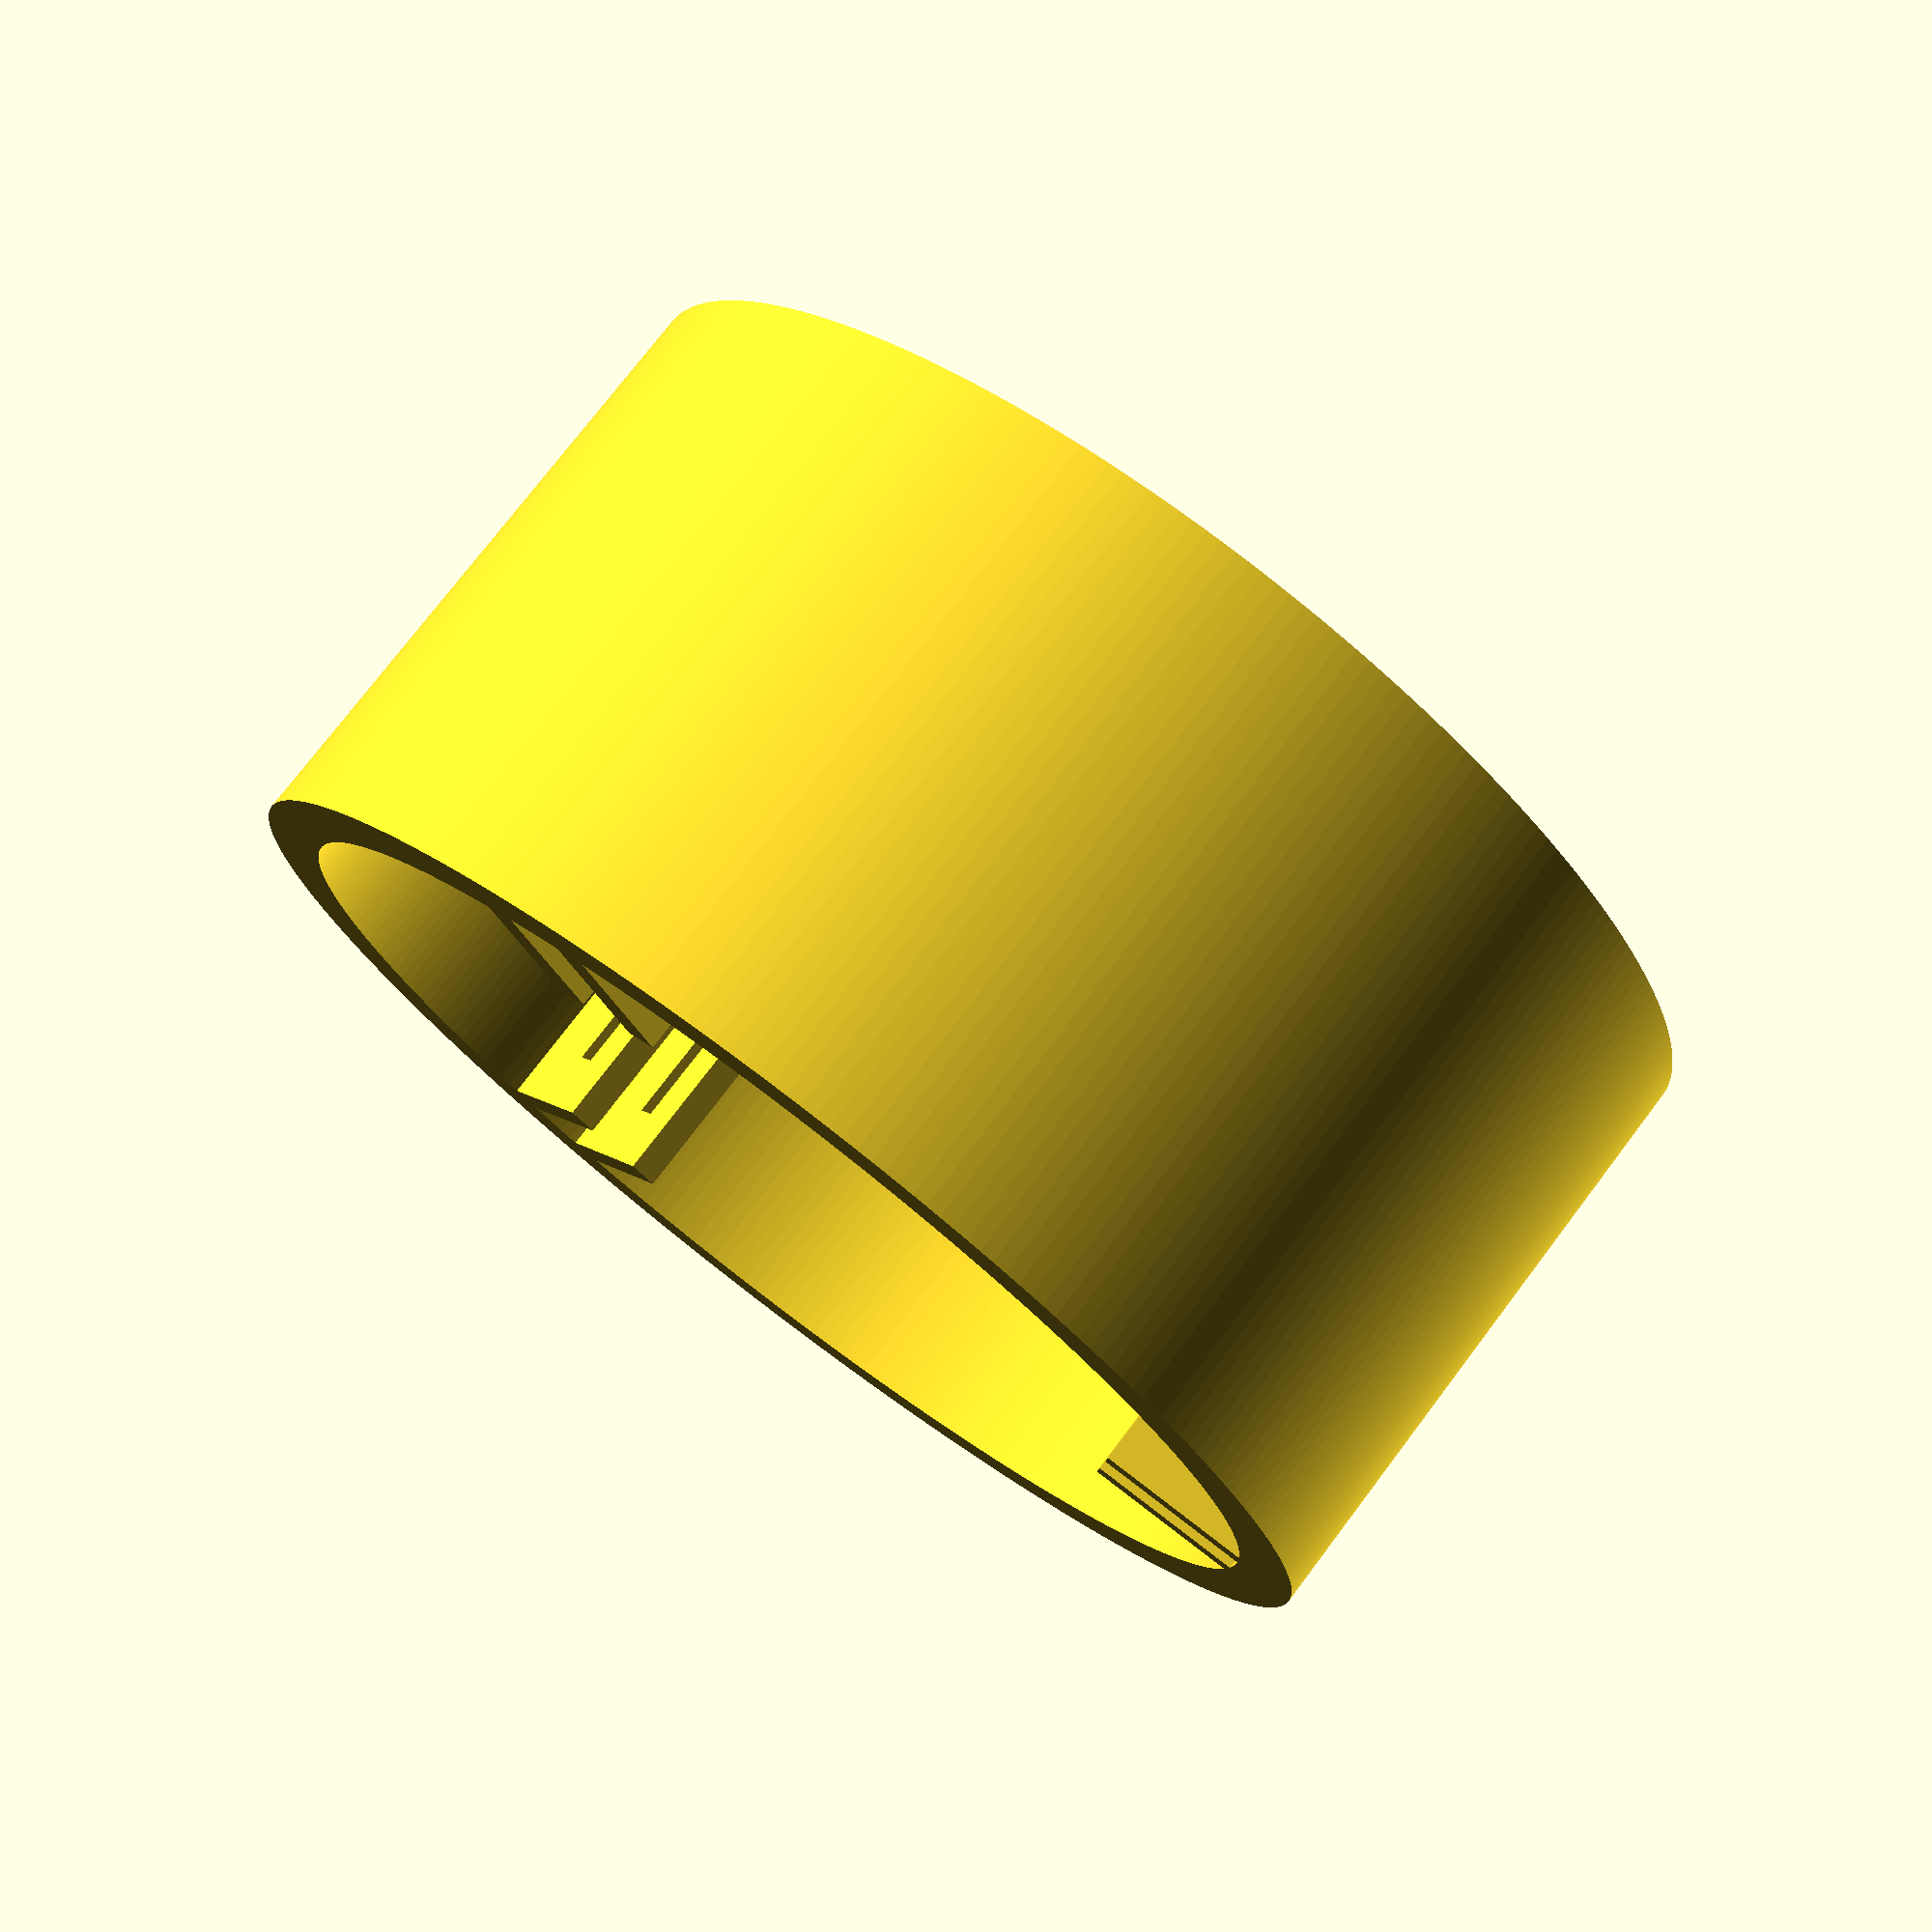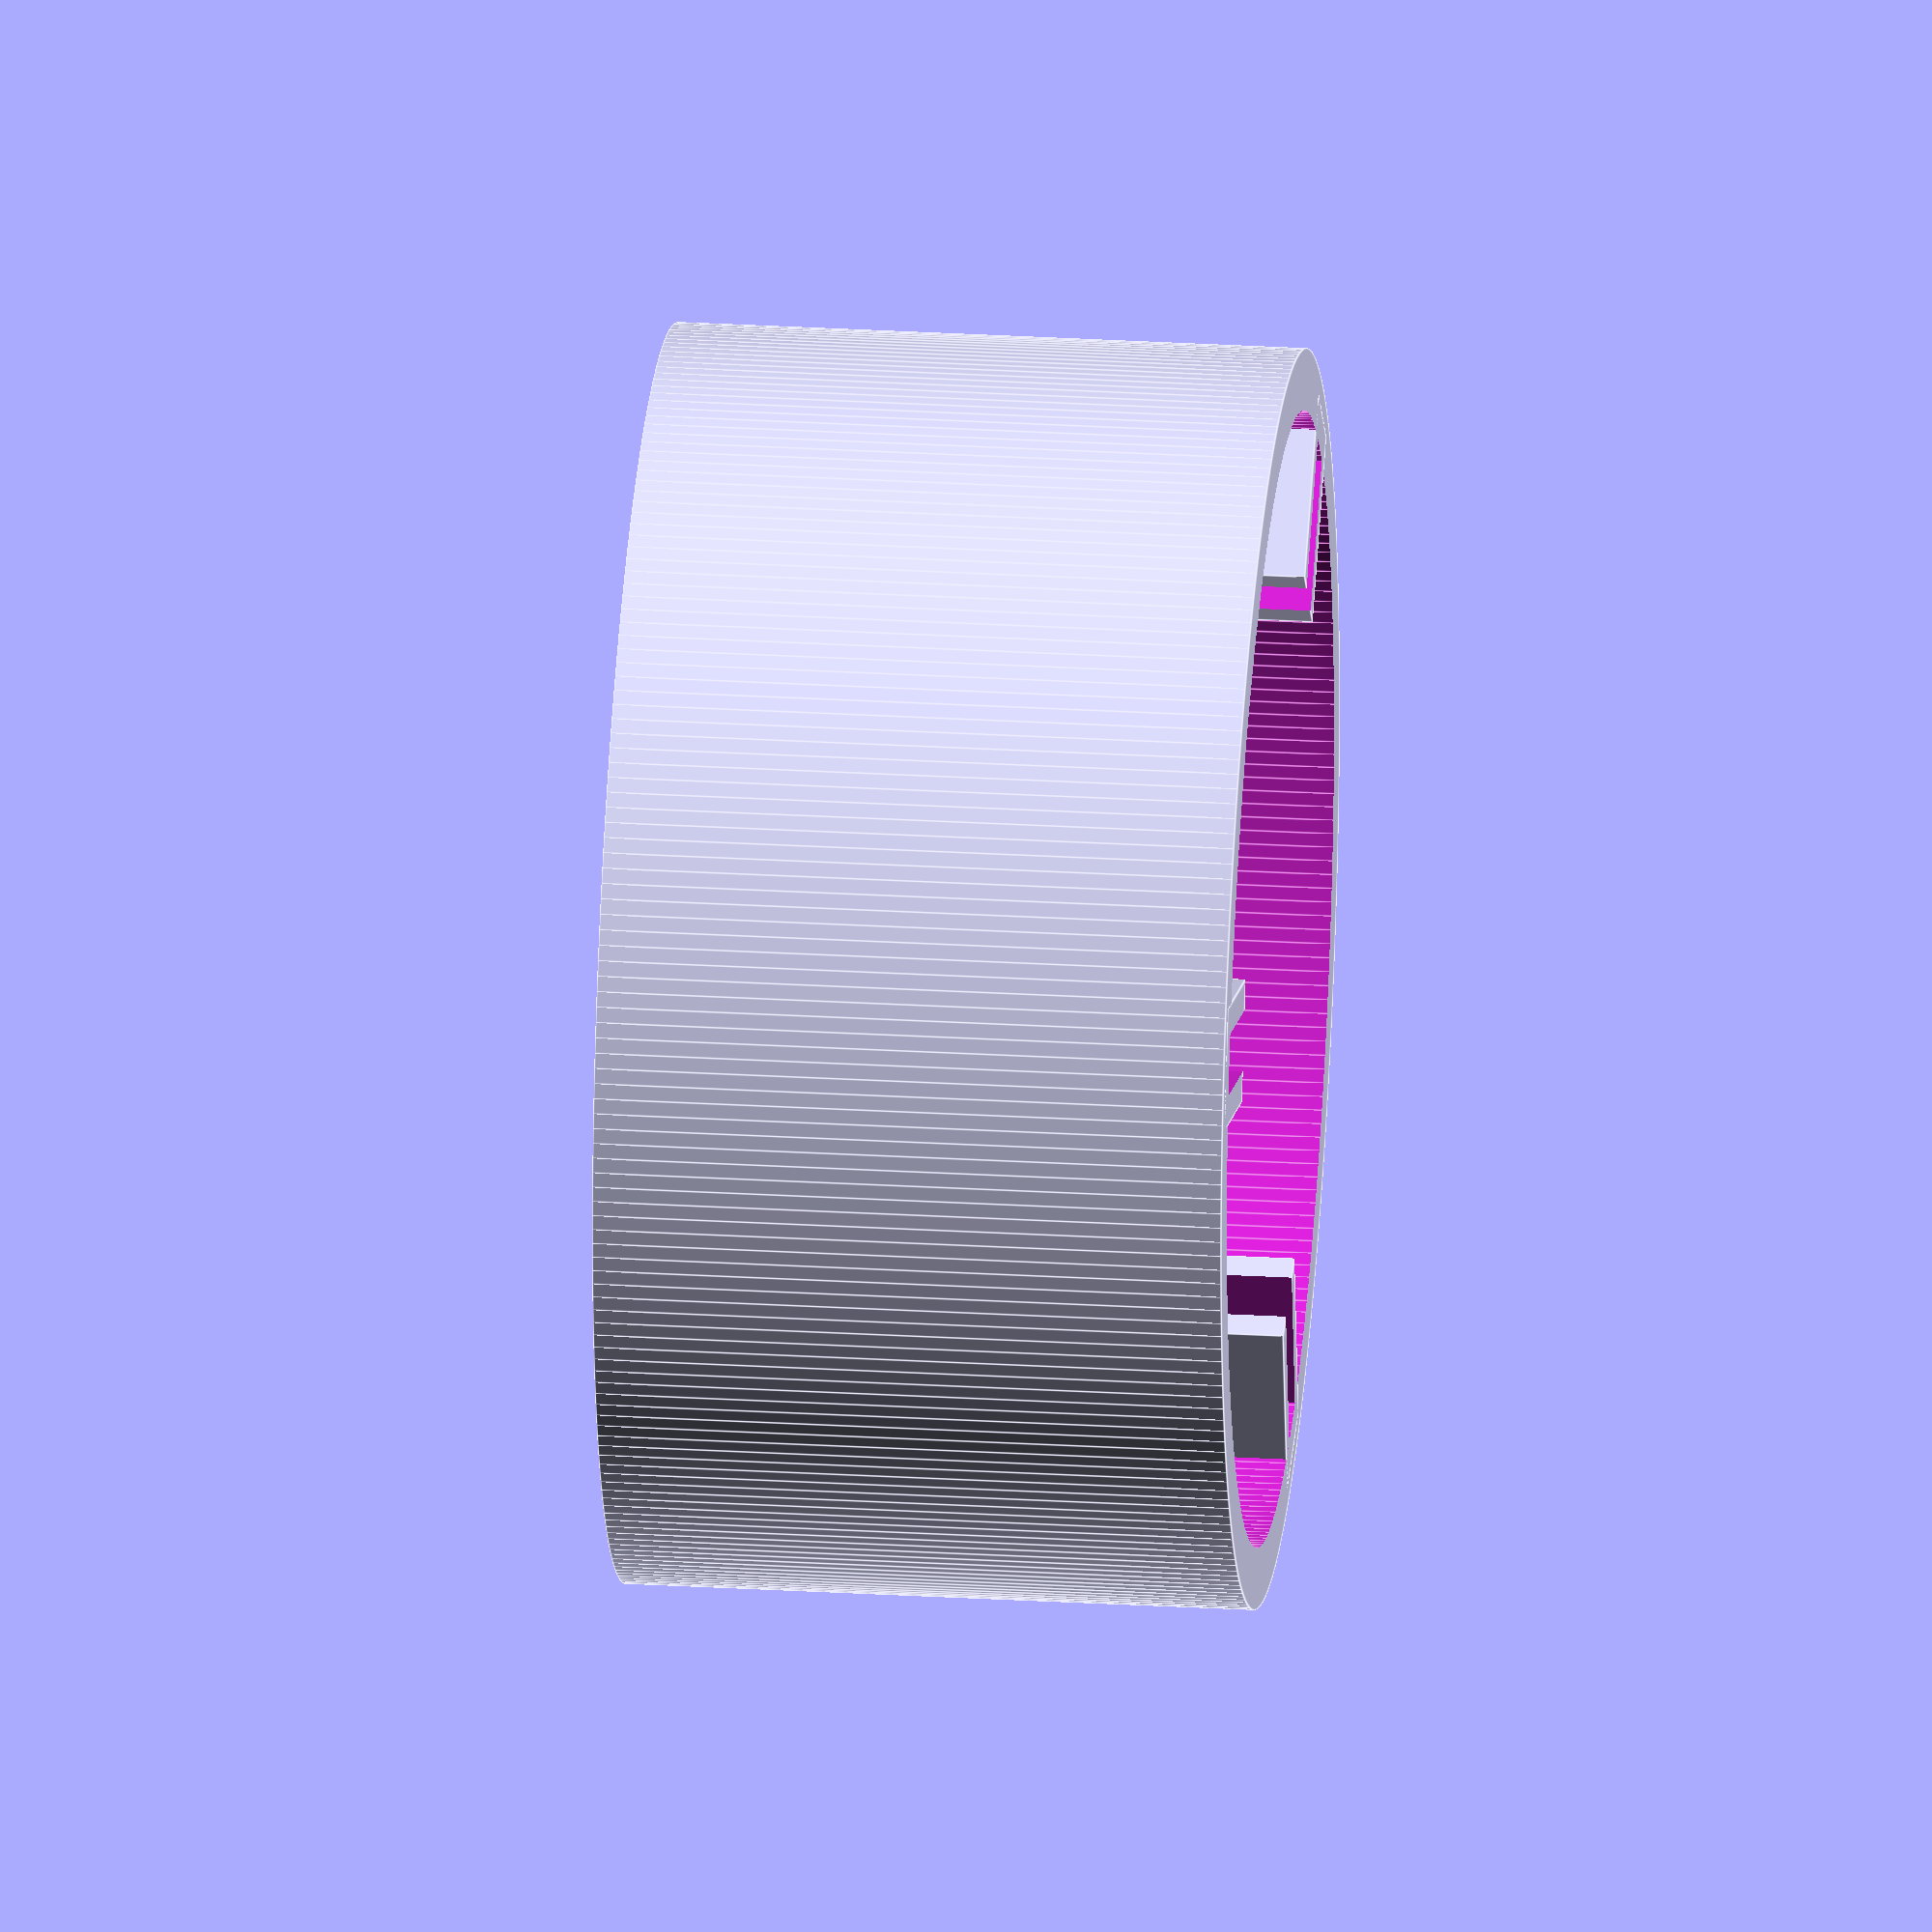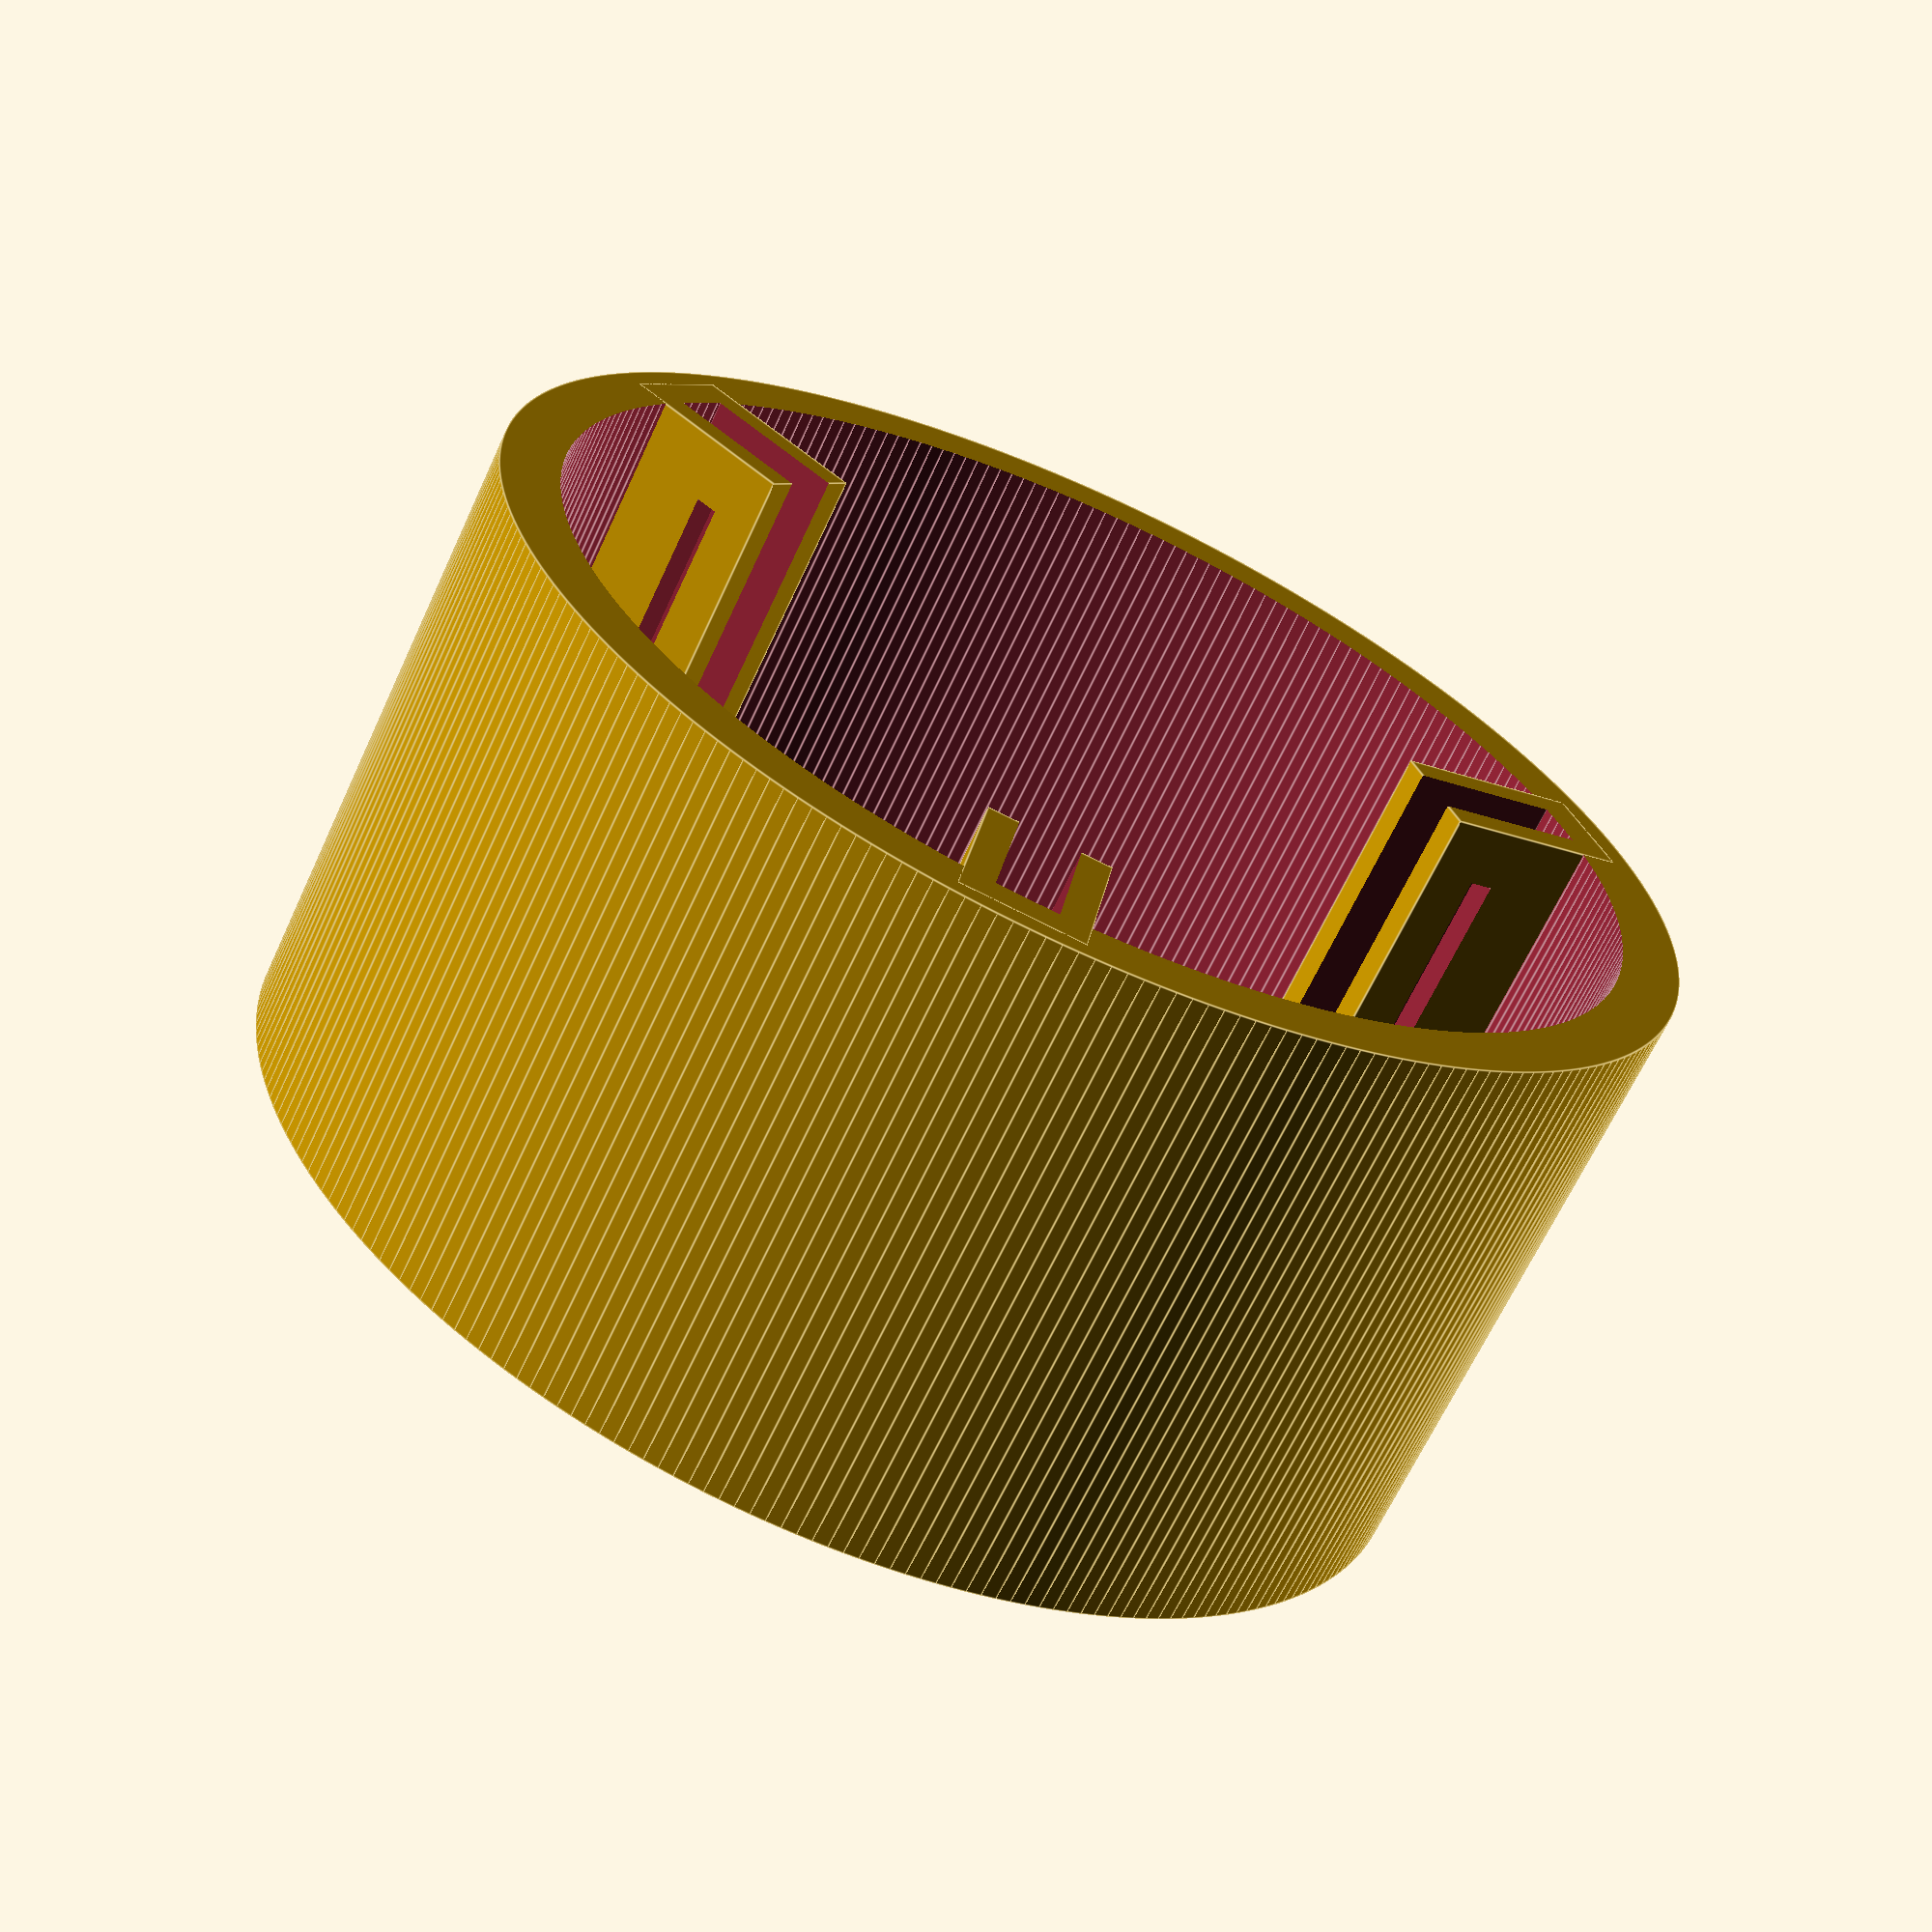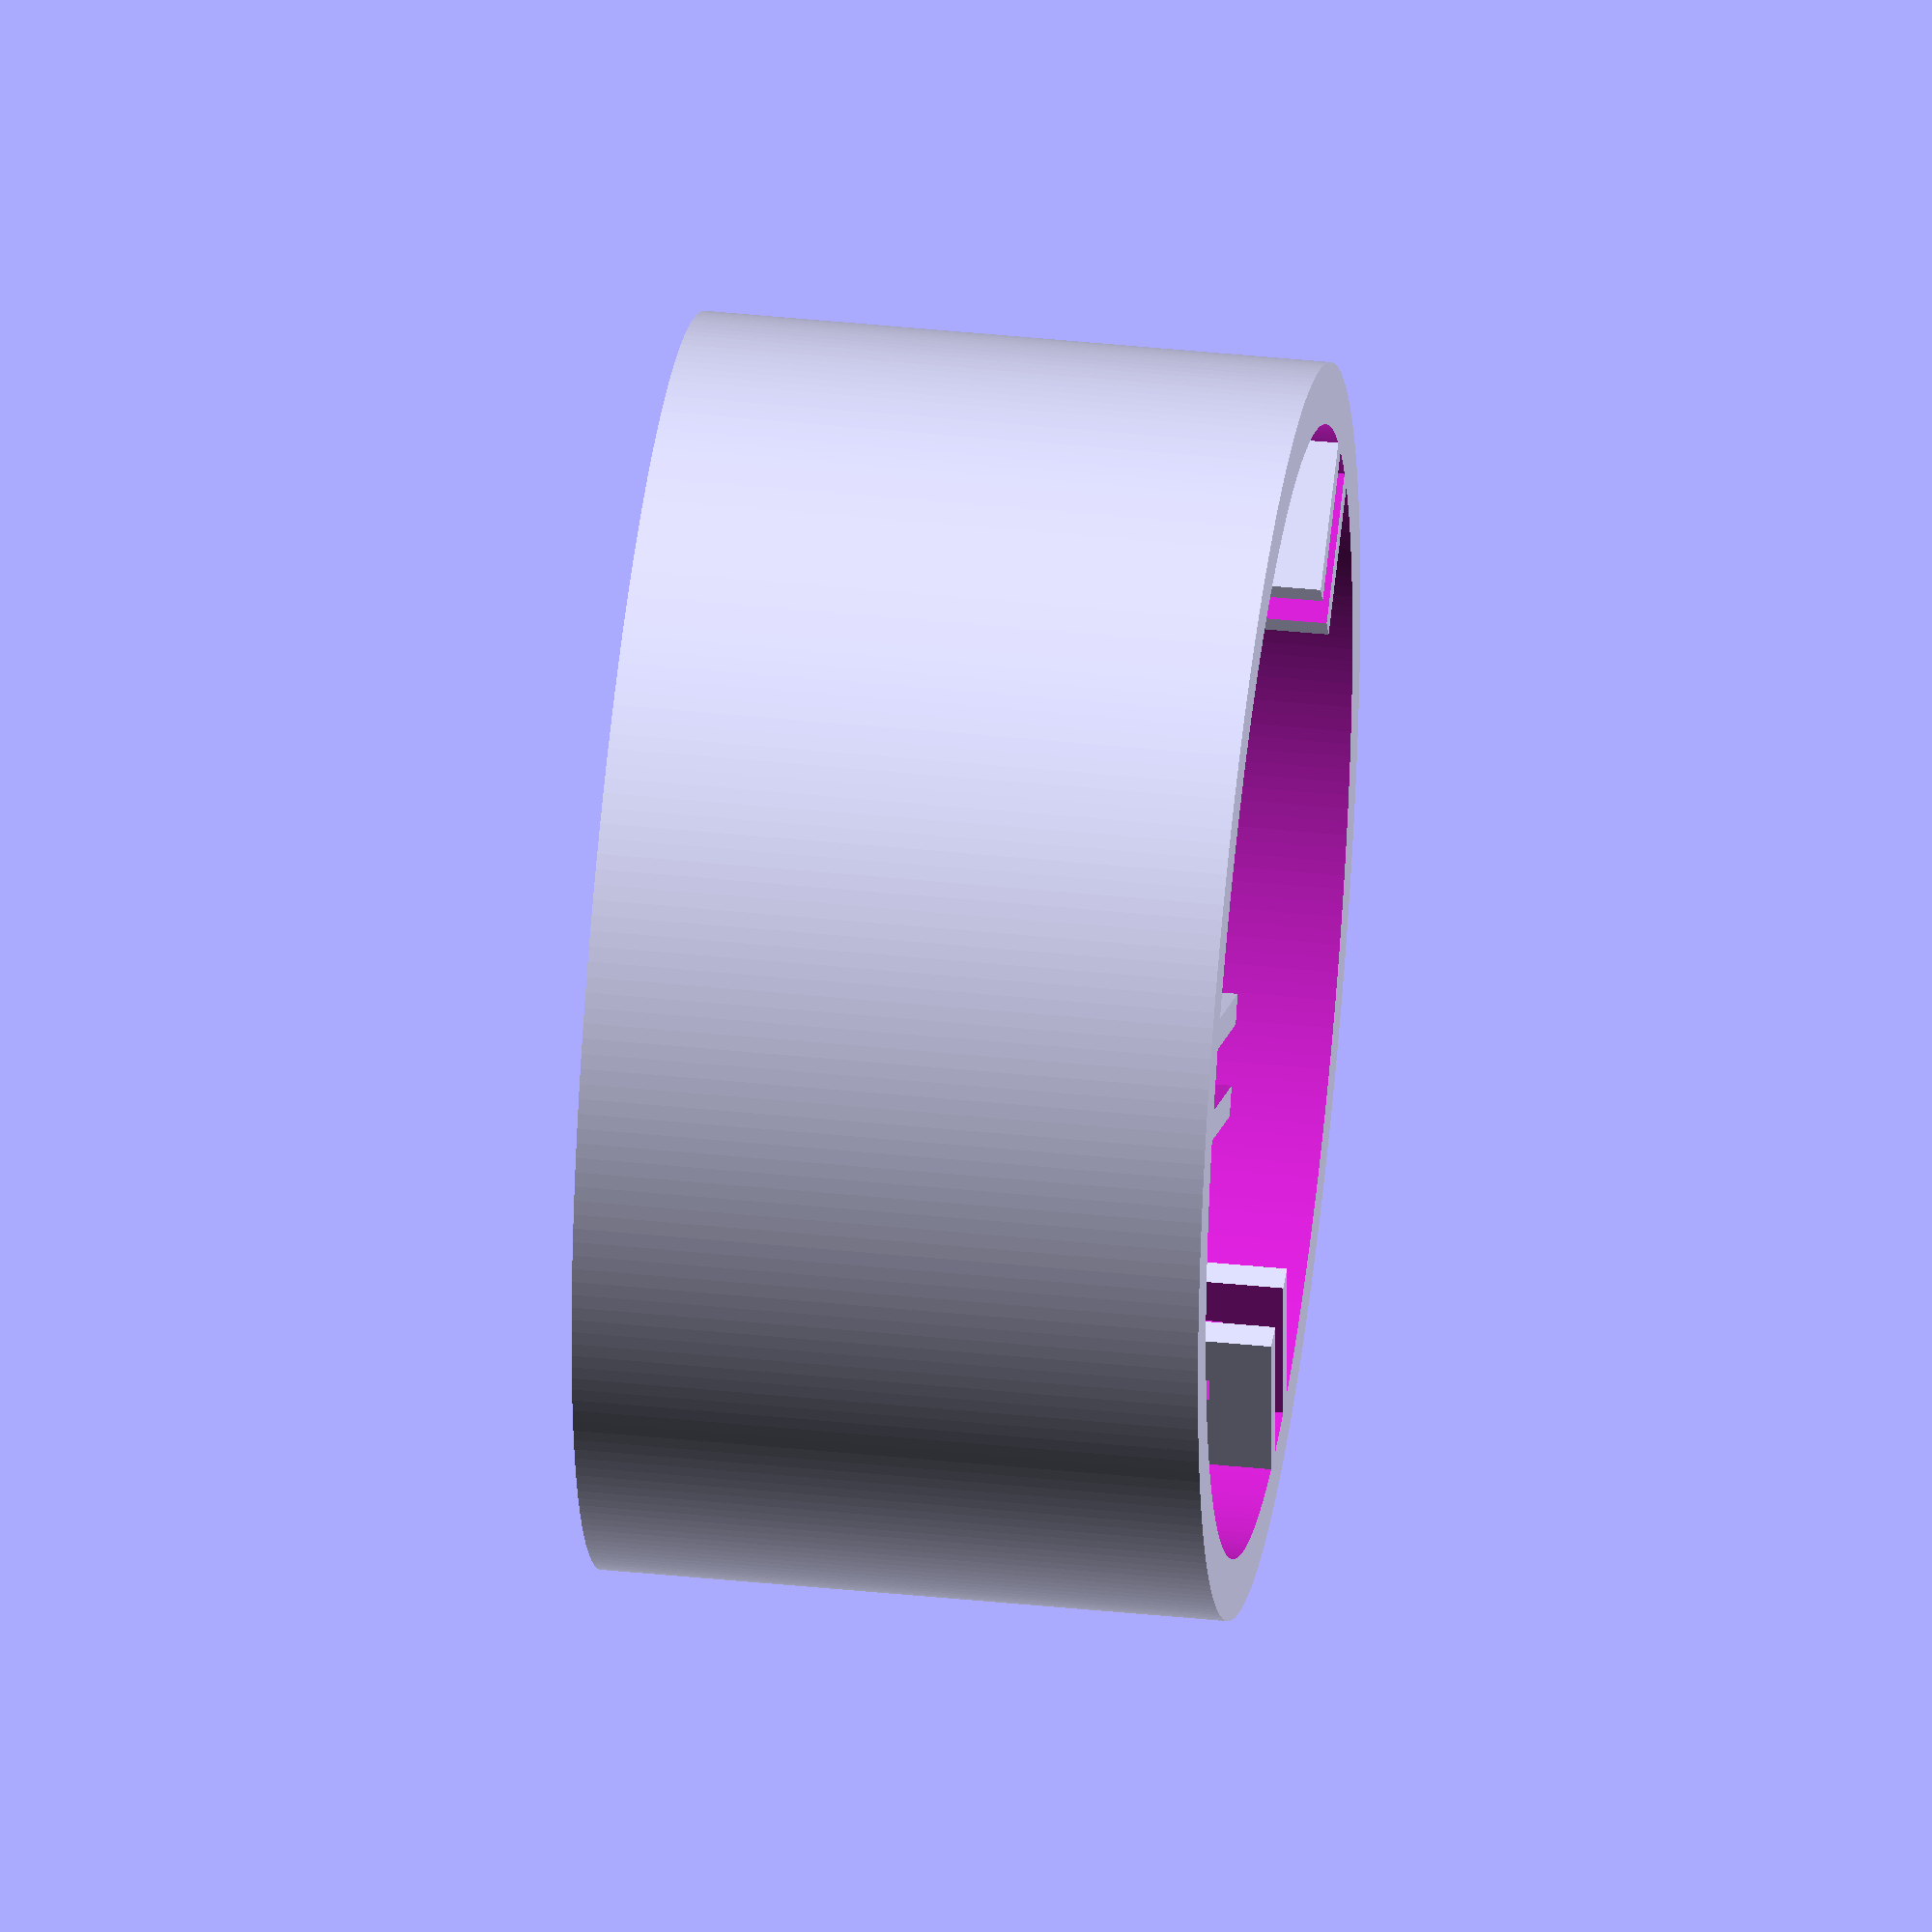
<openscad>
// test

$fn=128;


// Cyndrical housing
$radius = 25.4*2;
$height = 25.4*2;
$wall_thick = 10;

// Rail  
//  5 mm for the material of the rail walls (walls touch at 5mm) + 5 for gap
$rail_width = 5 + 5;
$rail_depth = 16;
$rail_wall = 5;
$slot_clearance = 2;

$fn=256;

module build_shell() {
	difference () {
	   cylinder(r=$radius, h=$height);
	   translate([0,0,-1]) {
	      cylinder(r=$radius-$wall_thick/2, h=$height+2);
	   }
	}
}

module build_rail() {
    difference() {
		translate([-$rail_width/2, -$rail_depth/2, 0]) {
          cube([$rail_width, $rail_depth, $height]);
       }
       translate([-($rail_width-$rail_wall)/2, -$rail_depth/4 -1,-1]) { 
          cube([$rail_width-$rail_wall,$rail_depth-$rail_wall+$rail_depth/4,$height+2]); 
       }
       // slot inverted 
       translate([-8,2,5]) {
          cube([$rail_width+8,$slot_clearance, $height-10]); 
       }
    }
}

module build_housing () {
   union() {
      build_shell();
      // -x direction rail
      translate([0,-$radius+$rail_depth-6,0]) {
         build_rail();
      }
      // counter-clockwise rail
      rotate([0,0,120]) {
      	translate([0,-$radius+$rail_depth-6,0]) {
	         build_rail();
	      }
      }
      // clockwise rail
      rotate([0,0,-120]) {
      	translate([0,-$radius+$rail_depth-6,0]) {
	         build_rail();
	      }
      }
   }
}


build_housing();

</openscad>
<views>
elev=284.6 azim=154.5 roll=37.1 proj=p view=wireframe
elev=153.8 azim=192.6 roll=84.6 proj=o view=edges
elev=245.3 azim=51.3 roll=24.7 proj=p view=edges
elev=320.8 azim=240.0 roll=97.4 proj=o view=solid
</views>
